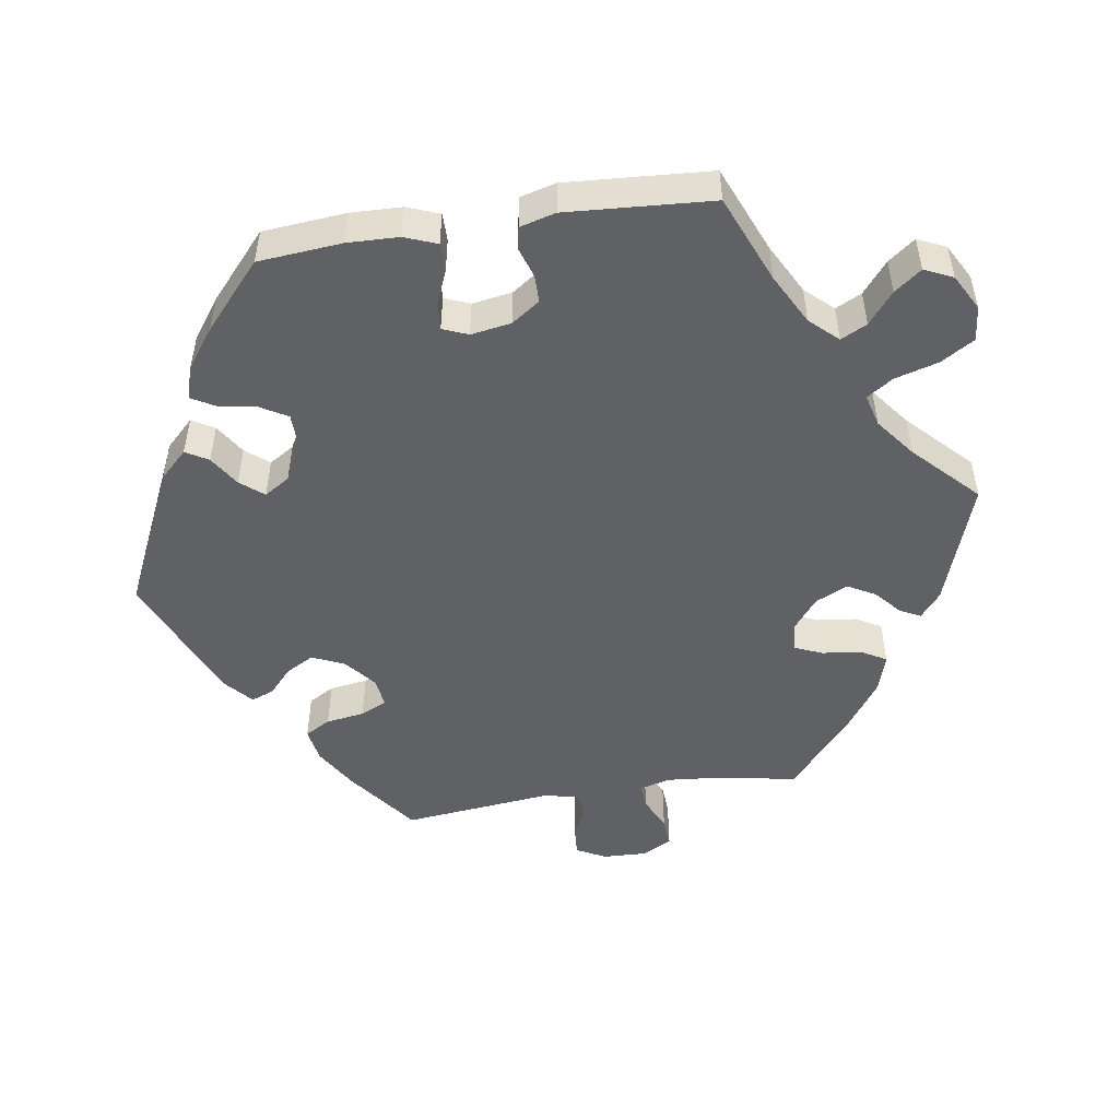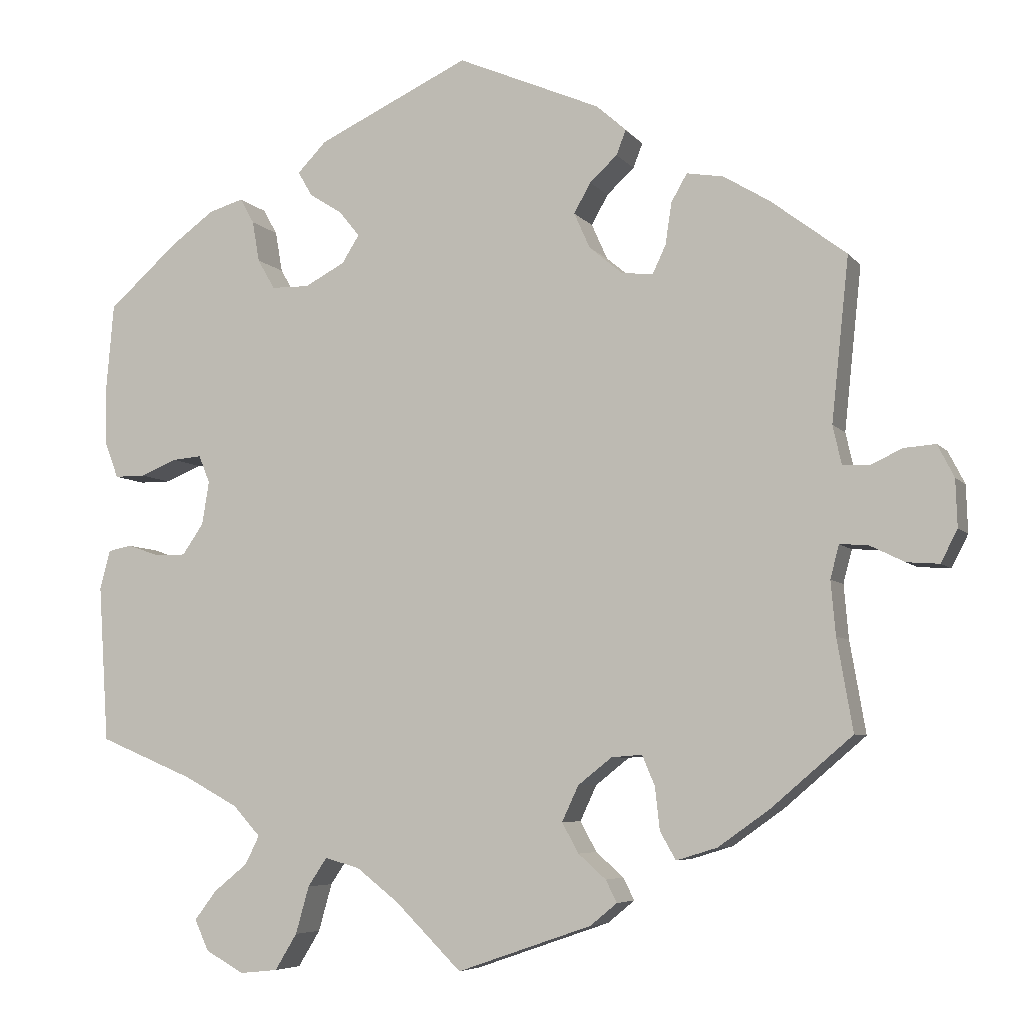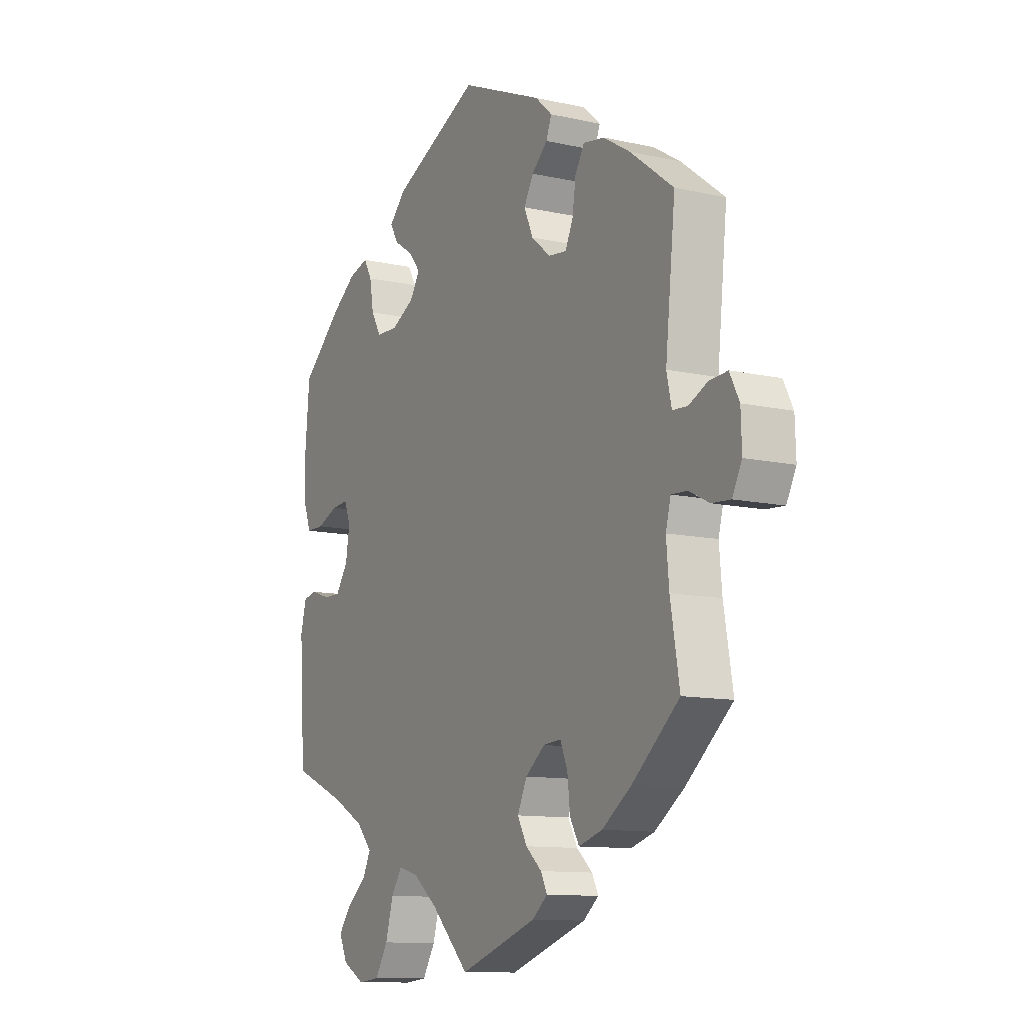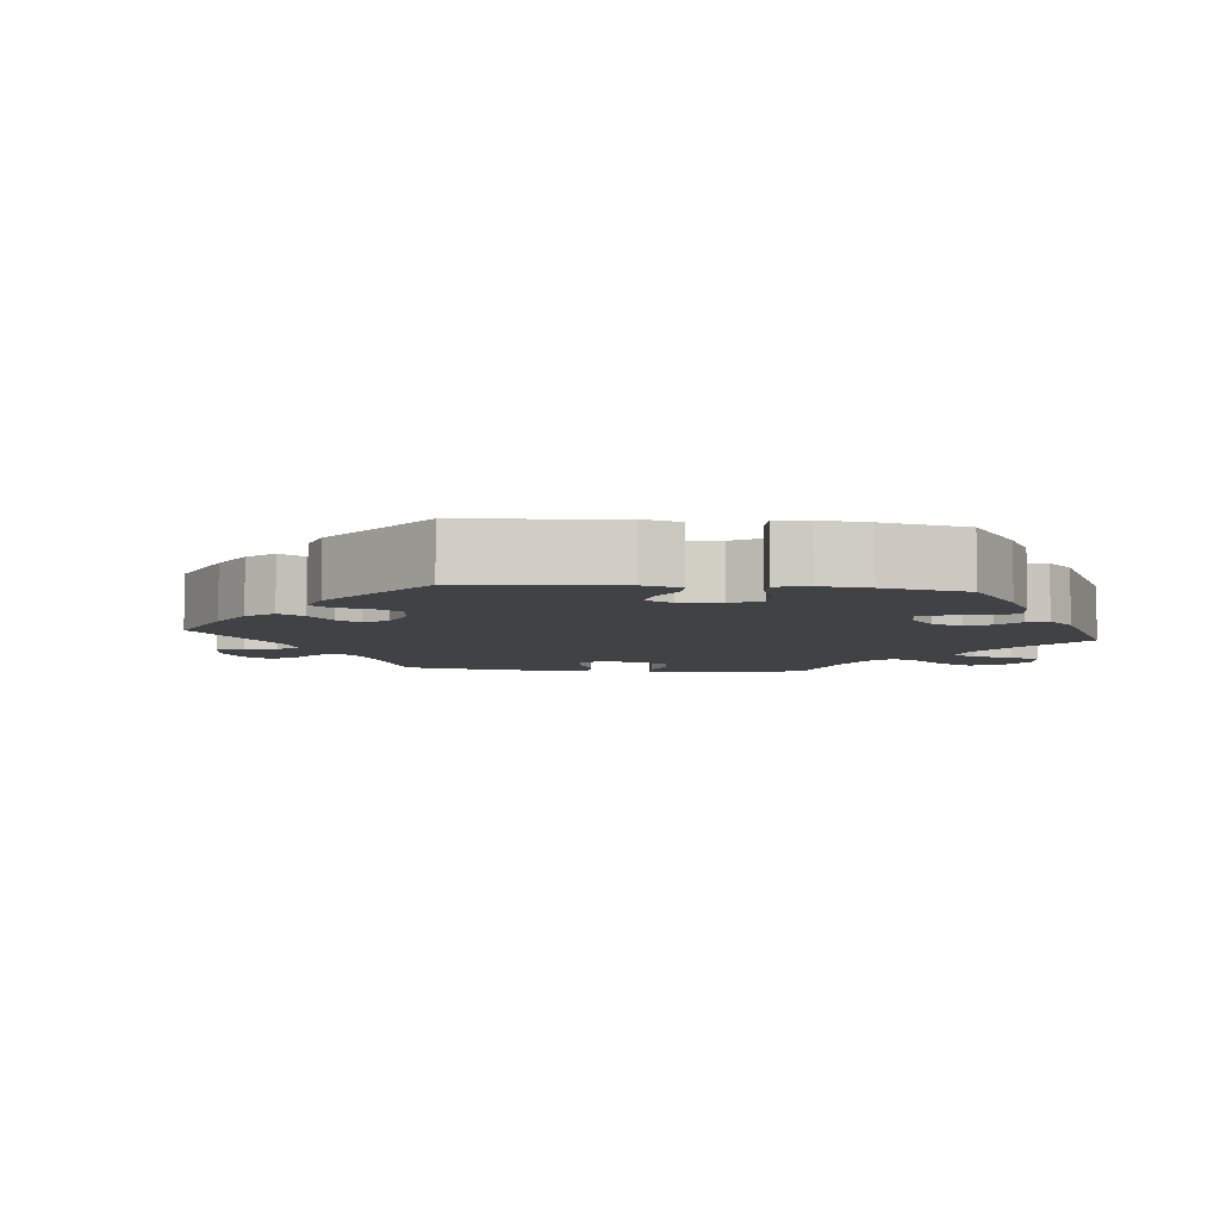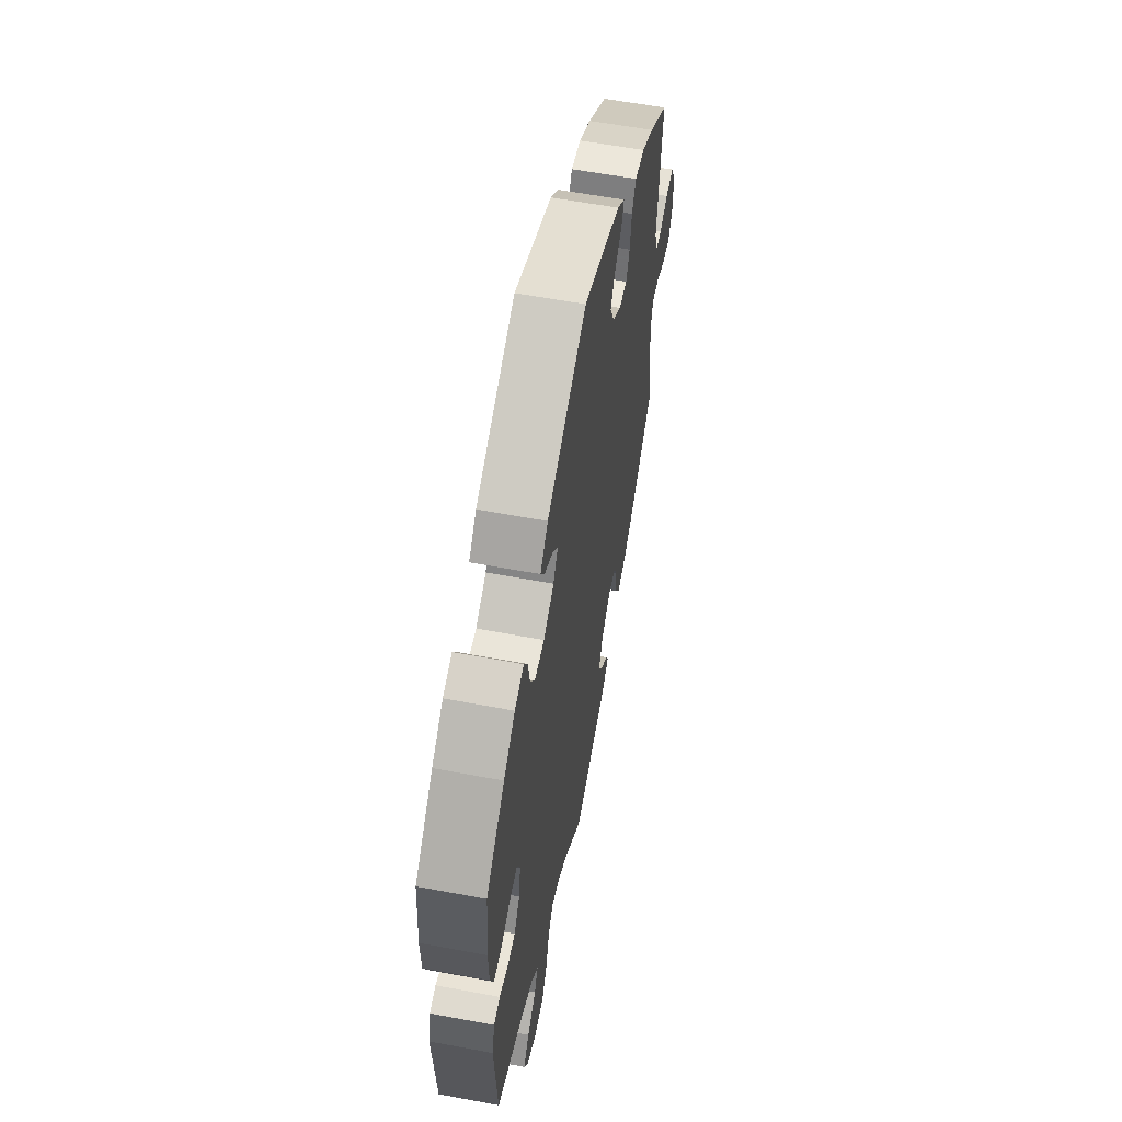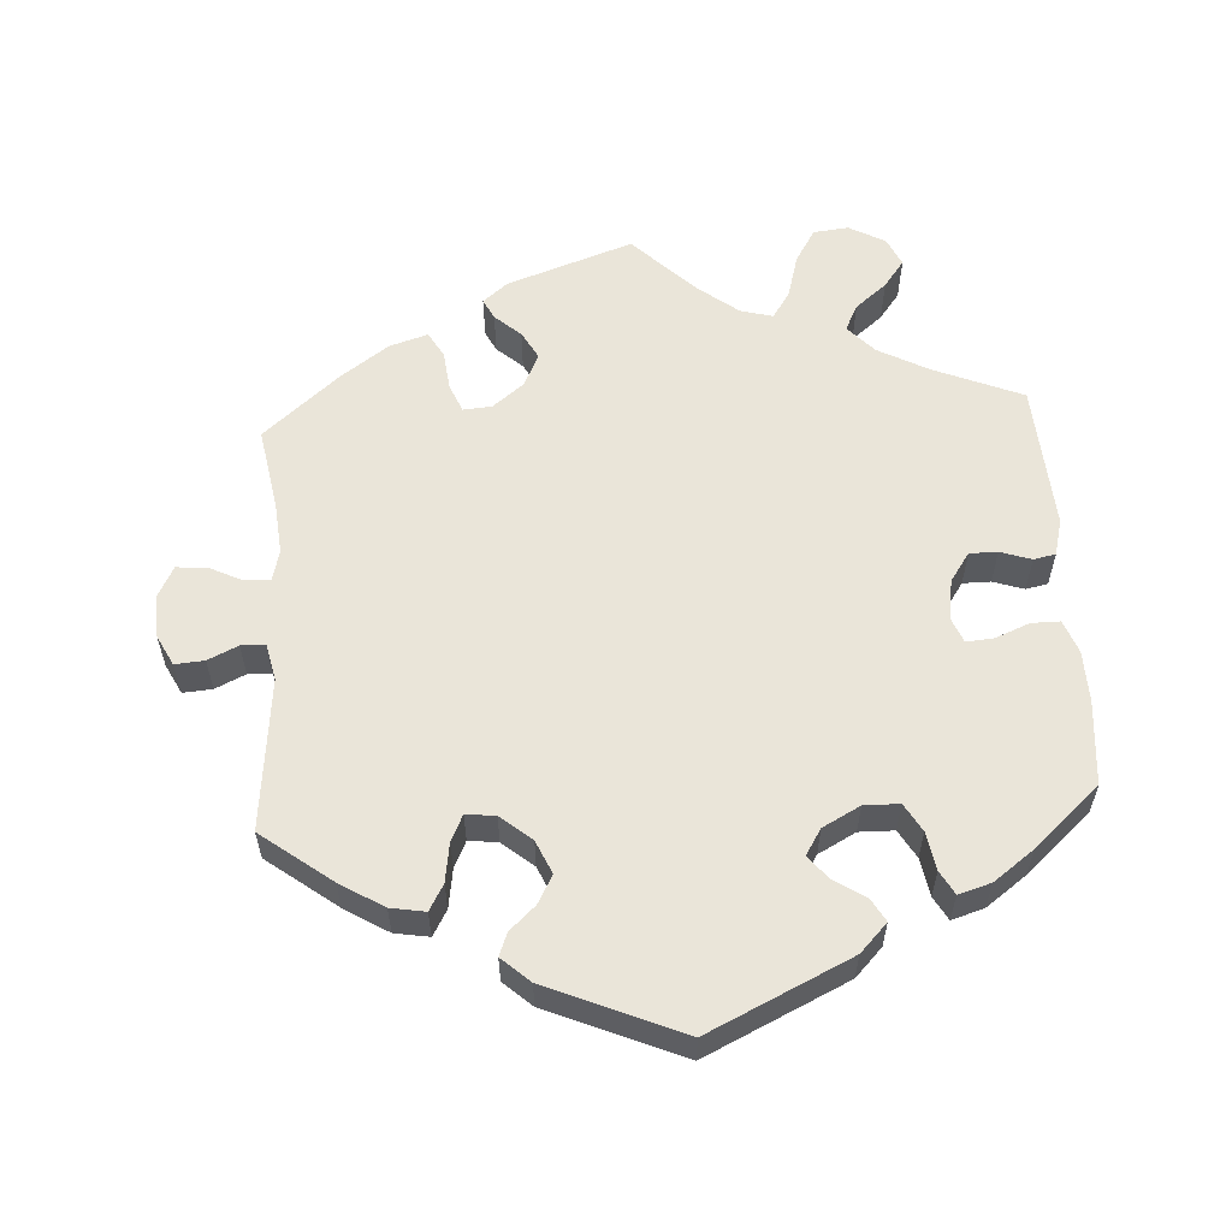
<metadata>
{"format":"obj","ext":"obj","renderer":"f3d","projection":"perspective","resolution":1024,"background":"white","views":[{"elev":-50.0,"azim":98.7,"up":"+Y"},{"elev":-6.1,"azim":-159.7,"up":"+Z"},{"elev":-11.2,"azim":-118.8,"up":"+Z"},{"elev":-6.3,"azim":23.6,"up":"+Y"},{"elev":59.1,"azim":100.9,"up":"+Z"},{"elev":58.3,"azim":-3.6,"up":"+Y"}]}
</metadata>
<code>
v -0.171 0.07 -0.519
v -0.205 0.07 -0.491
v -0.191 0.07 -0.463
v -0.156 0.07 -0.432
v -0.135 0.07 -0.394
v -0.156 0.07 -0.349
v -0.199 0.07 -0.315
v -0.238 0.07 -0.312
v -0.254 0.07 -0.35
v -0.26 0.07 -0.404
v -0.28 0.07 -0.439
v -0.332 0.07 -0.423
v -0.397 0.07 -0.377
v -0.5 0.07 -0.289
v -0.48 0.07 -0.173
v -0.474 0.07 -0.105
v -0.485 0.07 -0.063
v -0.52 0.07 -0.065
v -0.565 0.07 -0.087
v -0.606 0.07 -0.09
v -0.627 0.07 -0.049
v -0.625 0.07 0.011
v -0.604 0.07 0.052
v -0.564 0.07 0.049
v -0.523 0.07 0.03
v -0.49 0.07 0.032
v -0.479 0.07 0.081
v -0.501 0.07 0.288
v -0.406 0.07 0.36
v -0.347 0.07 0.396
v -0.3 0.07 0.404
v -0.28 0.07 0.369
v -0.272 0.07 0.316
v -0.255 0.07 0.28
v -0.215 0.07 0.285
v -0.173 0.07 0.32
v -0.153 0.07 0.365
v -0.174 0.07 0.403
v -0.209 0.07 0.435
v -0.221 0.07 0.466
v -0.183 0.07 0.5
v -0.001 0.07 0.578
v 0.192 0.07 0.488
v 0.229 0.07 0.45
v 0.211 0.07 0.419
v 0.169 0.07 0.392
v 0.143 0.07 0.36
v 0.165 0.07 0.325
v 0.216 0.07 0.298
v 0.264 0.07 0.299
v 0.286 0.07 0.337
v 0.295 0.07 0.389
v 0.313 0.07 0.421
v 0.357 0.07 0.408
v 0.412 0.07 0.368
v 0.501 0.07 0.289
v 0.511 0.07 0.174
v 0.509 0.07 0.104
v 0.492 0.07 0.059
v 0.453 0.07 0.059
v 0.406 0.07 0.078
v 0.369 0.07 0.081
v 0.355 0.07 0.046
v 0.364 0.07 -0.009
v 0.391 0.07 -0.048
v 0.429 0.07 -0.048
v 0.471 0.07 -0.034
v 0.501 0.07 -0.04
v 0.514 0.07 -0.089
v 0.501 0.07 -0.289
v 0.381 0.07 -0.339
v 0.312 0.07 -0.376
v 0.277 0.07 -0.414
v 0.295 0.07 -0.45
v 0.338 0.07 -0.485
v 0.366 0.07 -0.522
v 0.348 0.07 -0.561
v 0.299 0.07 -0.588
v 0.251 0.07 -0.583
v 0.223 0.07 -0.537
v 0.206 0.07 -0.477
v 0.182 0.07 -0.441
v 0.138 0.07 -0.453
v 0.084 0.07 -0.495
v 0 0.07 -0.578
v -0.171 0 -0.519
v -0.205 0 -0.491
v -0.191 0 -0.463
v -0.156 0 -0.432
v -0.135 0 -0.394
v -0.156 0 -0.349
v -0.199 0 -0.315
v -0.238 0 -0.312
v -0.254 0 -0.35
v -0.26 0 -0.404
v -0.28 0 -0.439
v -0.332 0 -0.423
v -0.397 0 -0.377
v -0.5 0 -0.289
v -0.48 0 -0.173
v -0.474 0 -0.105
v -0.485 0 -0.063
v -0.52 0 -0.065
v -0.565 0 -0.087
v -0.606 0 -0.09
v -0.627 0 -0.049
v -0.625 0 0.011
v -0.604 0 0.052
v -0.564 0 0.049
v -0.523 0 0.03
v -0.49 0 0.032
v -0.479 0 0.081
v -0.501 0 0.288
v -0.406 0 0.36
v -0.347 0 0.396
v -0.3 0 0.404
v -0.28 0 0.369
v -0.272 0 0.316
v -0.255 0 0.28
v -0.215 0 0.285
v -0.173 0 0.32
v -0.153 0 0.365
v -0.174 0 0.403
v -0.209 0 0.435
v -0.221 0 0.466
v -0.183 0 0.5
v -0.001 0 0.578
v 0.192 0 0.488
v 0.229 0 0.45
v 0.211 0 0.419
v 0.169 0 0.392
v 0.143 0 0.36
v 0.165 0 0.325
v 0.216 0 0.298
v 0.264 0 0.299
v 0.286 0 0.337
v 0.295 0 0.389
v 0.313 0 0.421
v 0.357 0 0.408
v 0.412 0 0.368
v 0.501 0 0.289
v 0.511 0 0.174
v 0.509 0 0.104
v 0.492 0 0.059
v 0.453 0 0.059
v 0.406 0 0.078
v 0.369 0 0.081
v 0.355 0 0.046
v 0.364 0 -0.009
v 0.391 0 -0.048
v 0.429 0 -0.048
v 0.471 0 -0.034
v 0.501 0 -0.04
v 0.514 0 -0.089
v 0.501 0 -0.289
v 0.381 0 -0.339
v 0.312 0 -0.376
v 0.277 0 -0.414
v 0.295 0 -0.45
v 0.338 0 -0.485
v 0.366 0 -0.522
v 0.348 0 -0.561
v 0.299 0 -0.588
v 0.251 0 -0.583
v 0.223 0 -0.537
v 0.206 0 -0.477
v 0.182 0 -0.441
v 0.138 0 -0.453
v 0.084 0 -0.495
v 0 0 -0.578
f 84 85 1 2
f 83 84 2 3
f 82 83 3 4
f 78 79 80 81
f 78 81 82
f 77 78 82
f 74 75 76 77
f 73 74 77 82
f 72 73 82 4
f 68 69 70 71
f 66 67 68 71
f 65 66 71 72
f 64 65 72 4
f 58 59 60 61
f 58 61 62
f 57 58 62
f 56 57 62
f 55 56 62
f 54 55 62 63
f 51 52 53 54
f 50 51 54 63
f 43 44 45 46
f 43 46 47
f 42 43 47
f 41 42 47 48
f 38 39 40 41
f 37 38 41 48
f 30 31 32 33
f 30 33 34
f 27 28 29 30
f 26 27 30 34
f 22 23 24 25
f 22 25 26
f 21 22 26
f 18 19 20 21
f 17 18 21 26
f 16 17 26 34
f 12 13 14 15
f 9 10 11 12
f 8 9 12 15
f 7 8 15 16
f 63 64 4 5
f 49 50 63 5
f 36 37 48 49
f 35 36 49 5
f 7 16 34 35
f 6 7 35
f 5 6 35
f 87 86 170 169
f 88 87 169 168
f 89 88 168 167
f 166 165 164 163
f 167 166 163
f 167 163 162
f 162 161 160 159
f 167 162 159 158
f 89 167 158 157
f 156 155 154 153
f 156 153 152 151
f 157 156 151 150
f 89 157 150 149
f 146 145 144 143
f 147 146 143
f 147 143 142
f 147 142 141
f 147 141 140
f 148 147 140 139
f 139 138 137 136
f 148 139 136 135
f 131 130 129 128
f 132 131 128
f 132 128 127
f 133 132 127 126
f 126 125 124 123
f 133 126 123 122
f 118 117 116 115
f 119 118 115
f 115 114 113 112
f 119 115 112 111
f 110 109 108 107
f 111 110 107
f 111 107 106
f 106 105 104 103
f 111 106 103 102
f 119 111 102 101
f 100 99 98 97
f 97 96 95 94
f 100 97 94 93
f 101 100 93 92
f 90 89 149 148
f 90 148 135 134
f 134 133 122 121
f 90 134 121 120
f 120 119 101 92
f 120 92 91
f 120 91 90
f 1 86 87 2
f 2 87 88 3
f 3 88 89 4
f 4 89 90 5
f 5 90 91 6
f 6 91 92 7
f 7 92 93 8
f 8 93 94 9
f 9 94 95 10
f 10 95 96 11
f 11 96 97 12
f 12 97 98 13
f 13 98 99 14
f 14 99 100 15
f 15 100 101 16
f 16 101 102 17
f 17 102 103 18
f 18 103 104 19
f 19 104 105 20
f 20 105 106 21
f 21 106 107 22
f 22 107 108 23
f 23 108 109 24
f 24 109 110 25
f 25 110 111 26
f 26 111 112 27
f 27 112 113 28
f 28 113 114 29
f 29 114 115 30
f 30 115 116 31
f 31 116 117 32
f 32 117 118 33
f 33 118 119 34
f 34 119 120 35
f 35 120 121 36
f 36 121 122 37
f 37 122 123 38
f 38 123 124 39
f 39 124 125 40
f 40 125 126 41
f 41 126 127 42
f 42 127 128 43
f 43 128 129 44
f 44 129 130 45
f 45 130 131 46
f 46 131 132 47
f 47 132 133 48
f 48 133 134 49
f 49 134 135 50
f 50 135 136 51
f 51 136 137 52
f 52 137 138 53
f 53 138 139 54
f 54 139 140 55
f 55 140 141 56
f 56 141 142 57
f 57 142 143 58
f 58 143 144 59
f 59 144 145 60
f 60 145 146 61
f 61 146 147 62
f 62 147 148 63
f 63 148 149 64
f 64 149 150 65
f 65 150 151 66
f 66 151 152 67
f 67 152 153 68
f 68 153 154 69
f 69 154 155 70
f 70 155 156 71
f 71 156 157 72
f 72 157 158 73
f 73 158 159 74
f 74 159 160 75
f 75 160 161 76
f 76 161 162 77
f 77 162 163 78
f 78 163 164 79
f 79 164 165 80
f 80 165 166 81
f 81 166 167 82
f 82 167 168 83
f 83 168 169 84
f 84 169 170 85
f 85 170 86 1

</code>
